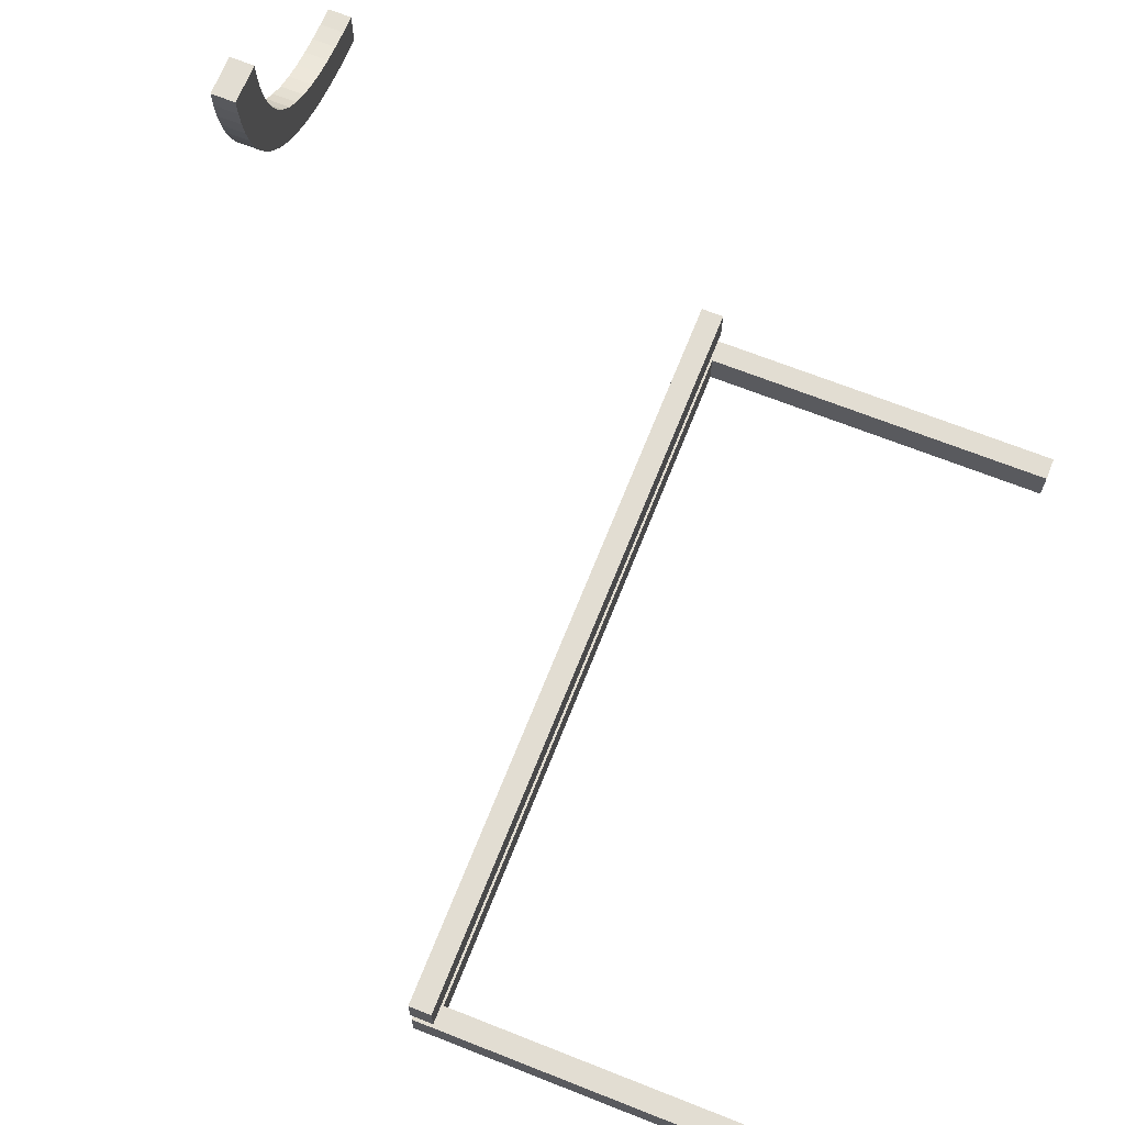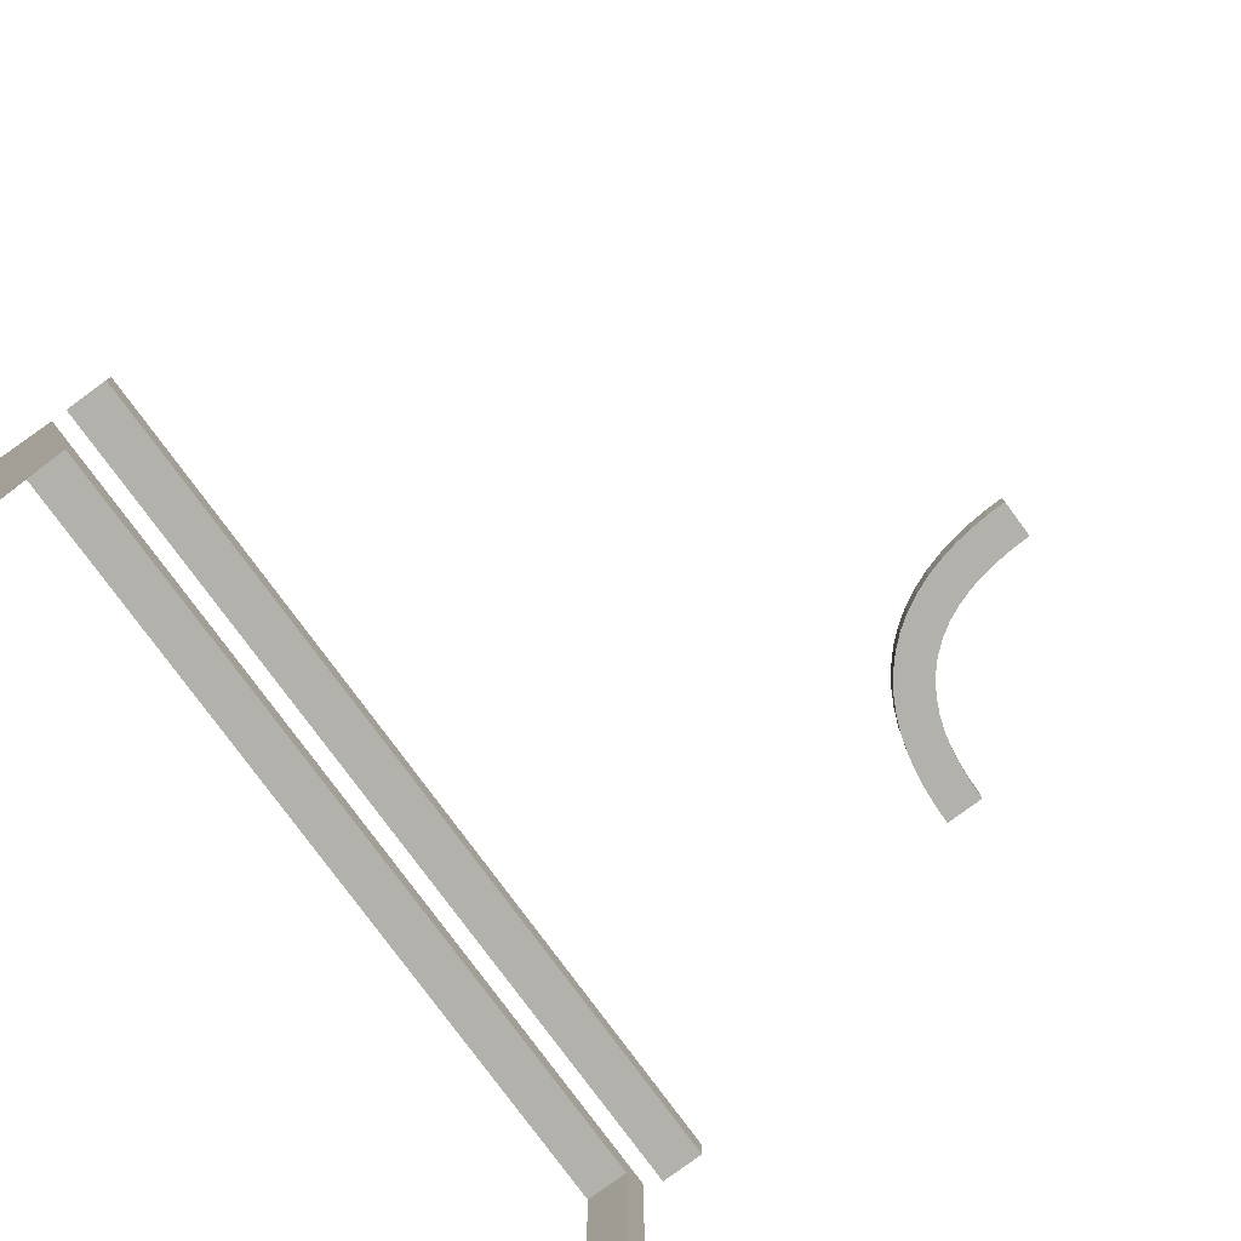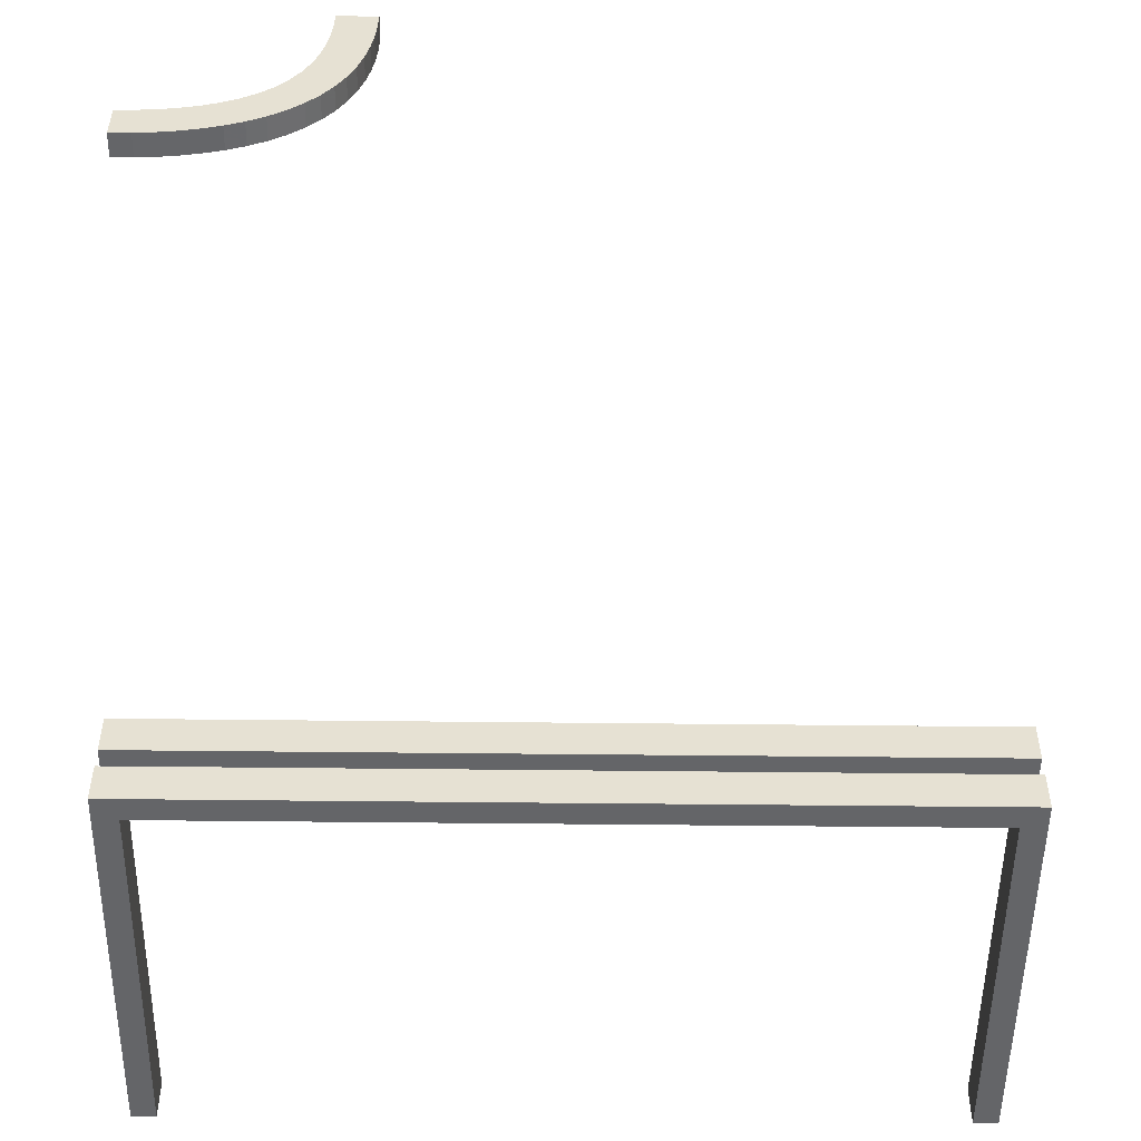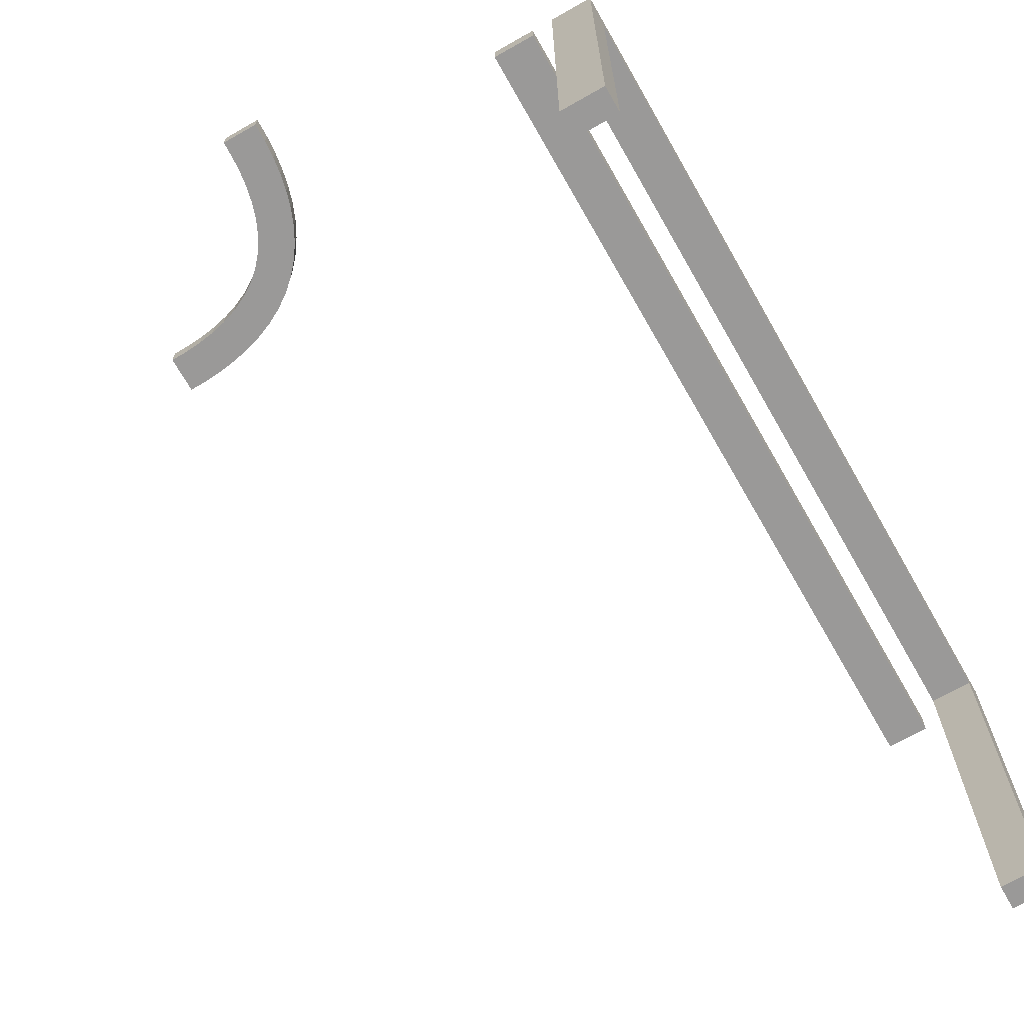
<metadata>
{"format":"obj","ext":"obj","renderer":"f3d","projection":"perspective","resolution":1024,"background":"white","views":[{"elev":68.3,"azim":111.6,"up":"+Y"},{"elev":-78.9,"azim":126.3,"up":"+Z"},{"elev":-51.5,"azim":-0.7,"up":"+Y"},{"elev":-69.1,"azim":-60.3,"up":"+Z"}]}
</metadata>
<code>
v 0 -0.275 0
v 0 -0.275 -0.03
v 0 -0.15 0
v 0 -0.15 -0.03
v 0 -0.225 0
v 0 -0.225 -0.03
v 0 -0.175 0
v 0 -0.175 -0.03
v 0 -0.25 0
v 0 -0.25 -0.03
v 0 -0.2 0
v 0 -0.2 -0.03
v -0.2649 0.3329 0.5
v -0.2649 0.3329 0.47
v -0.1567 -0.275 -0.03
v -0.1567 -0.225 -0.03
v 0.0625 -0.1625 0
v 0.0625 -0.1625 -0.03
v 0.0625 -0.2375 0
v 0.0625 -0.175 0
v 0.0625 -0.175 -0.03
v 0.0625 -0.25 0
v 0.0625 -0.1875 0
v 0.0625 -0.1875 -0.03
v 0.0625 -0.2625 0
v -0.2948 0.2948 0.485
v -0.2948 0.2948 0.5
v -0.2948 0.2948 0.47
v -0.275 0.5 0.5
v -0.275 0.5 0.47
v -0.3133 -0.275 -0.03
v -0.3133 -0.225 -0.03
v 0.125 -0.15 0
v 0.125 -0.15 -0.03
v 0.125 -0.1625 0
v 0.125 -0.1625 -0.03
v 0.125 -0.2375 0
v 0.125 -0.175 0
v 0.125 -0.175 -0.03
v 0.125 -0.25 0
v 0.125 -0.1875 0
v 0.125 -0.1875 -0.03
v 0.125 -0.2625 0
v 0.125 -0.2 0
v 0.125 -0.2 -0.03
v -0.47 -0.275 -0.03
v -0.47 -0.275 -0.1867
v -0.47 -0.275 -0.3433
v -0.47 -0.275 -0.5
v -0.47 -0.225 -0.03
v -0.47 -0.225 -0.1867
v -0.47 -0.225 -0.3433
v -0.47 -0.225 -0.5
v -0.47 -0.2375 -0.4412
v -0.47 -0.2375 -0.3825
v -0.47 -0.25 -0.5
v -0.47 -0.25 -0.4412
v -0.47 -0.25 -0.3825
v -0.47 -0.2625 -0.4412
v -0.47 -0.2625 -0.3825
v -0.3132 0.2785 0.5
v -0.3132 0.2785 0.47
v -0.2256 0.4749 0.5
v -0.2256 0.4749 0.47
v -0.2311 0.4261 0.5
v -0.2311 0.4261 0.47
v -0.4016 0.2364 0.5
v -0.4016 0.2364 0.47
v 0.3333 -0.275 0
v 0.3333 -0.225 0
v -0.2788 0.3129 0.5
v -0.2788 0.3129 0.47
v -0.3154 0.3473 0.5
v -0.3154 0.3473 0.47
v 0.25 -0.15 0
v 0.25 -0.15 -0.03
v 0.25 -0.2 0
v 0.25 -0.2 -0.03
v 0.05875 -0.2375 -0.03
v 0.05875 -0.25 -0.03
v 0.05875 -0.2625 -0.03
v 0.1667 -0.275 0
v 0.1667 -0.225 0
v -0.3302 0.3302 0.485
v -0.3302 0.3302 0.5
v -0.3302 0.3302 0.47
v -0.2435 0.3783 0.5
v -0.2435 0.3783 0.47
v -0.2363 0.402 0.5
v -0.2363 0.402 0.47
v -0.303 0.3668 0.5
v -0.303 0.3668 0.47
v -0.4765 0.2756 0.5
v -0.4765 0.2756 0.47
v 0.375 -0.15 0
v 0.375 -0.15 -0.03
v 0.375 -0.1625 0
v 0.375 -0.1625 -0.03
v 0.375 -0.175 0
v 0.375 -0.175 -0.03
v 0.375 -0.1875 0
v 0.375 -0.1875 -0.03
v 0.375 -0.2 0
v 0.375 -0.2 -0.03
v -0.225 0.5 0.5
v -0.225 0.5 0.47
v -0.2934 0.3872 0.5
v -0.2934 0.3872 0.47
v 0.4375 -0.1625 0
v 0.4375 -0.1625 -0.03
v 0.4375 -0.175 0
v 0.4375 -0.175 -0.03
v 0.4375 -0.1875 0
v 0.4375 -0.1875 -0.03
v -0.2862 0.4086 0.5
v -0.2862 0.4086 0.47
v -0.1175 -0.2375 -0.03
v -0.1175 -0.25 -0.03
v -0.1175 -0.2625 -0.03
v -0.409 0.2861 0.5
v -0.409 0.2861 0.47
v -0.4313 0.2809 0.5
v -0.4313 0.2809 0.47
v -0.5 -0.275 0
v -0.5 -0.275 -0.5
v -0.5 -0.275 -0.3333
v -0.5 -0.275 -0.1667
v -0.5 0.25 0.5
v -0.5 0.25 0.47
v -0.5 -0.15 0
v -0.5 -0.15 -0.03
v -0.5 -0.225 0
v -0.5 -0.225 -0.5
v -0.5 -0.225 -0.3333
v -0.5 -0.225 -0.1667
v -0.5 -0.2375 -0.4375
v -0.5 -0.2375 -0.375
v -0.5 0.225 0.5
v -0.5 0.225 0.47
v -0.5 -0.175 0
v -0.5 -0.175 -0.03
v -0.5 -0.25 -0.5
v -0.5 -0.25 -0.4375
v -0.5 -0.25 -0.375
v -0.5 0.275 0.5
v -0.5 0.275 0.47
v -0.5 -0.2625 -0.4375
v -0.5 -0.2625 -0.375
v -0.5 -0.2 0
v -0.5 -0.2 -0.03
v 0.5 -0.275 0
v 0.5 -0.275 -0.5
v 0.5 -0.275 -0.3333
v 0.5 -0.275 -0.1667
v 0.5 -0.15 0
v 0.5 -0.15 -0.03
v 0.5 -0.225 0
v 0.5 -0.225 -0.5
v 0.5 -0.225 -0.3333
v 0.5 -0.225 -0.1667
v 0.5 -0.2375 -0.4375
v 0.5 -0.2375 -0.375
v 0.5 -0.175 0
v 0.5 -0.175 -0.03
v 0.5 -0.25 -0.5
v 0.5 -0.25 -0.4375
v 0.5 -0.25 -0.375
v 0.5 -0.2625 -0.4375
v 0.5 -0.2625 -0.375
v 0.5 -0.2 0
v 0.5 -0.2 -0.03
v -0.3872 0.2934 0.5
v -0.3872 0.2934 0.47
v -0.3781 0.2436 0.5
v -0.3781 0.2436 0.47
v -0.4257 0.2312 0.5
v -0.4257 0.2312 0.47
v 0.1175 -0.2375 -0.03
v 0.1175 -0.25 -0.03
v 0.1175 -0.2625 -0.03
v -0.4375 -0.1625 0
v -0.4375 -0.1625 -0.03
v -0.4375 -0.175 0
v -0.4375 -0.175 -0.03
v -0.4375 -0.1875 0
v -0.4375 -0.1875 -0.03
v -0.3335 0.2645 0.5
v -0.3335 0.2645 0.47
v -0.3467 0.3158 0.5
v -0.3467 0.3158 0.47
v -0.375 -0.15 0
v -0.375 -0.15 -0.03
v -0.375 -0.1625 0
v -0.375 -0.1625 -0.03
v -0.375 -0.175 0
v -0.375 -0.175 -0.03
v -0.375 -0.1875 0
v -0.375 -0.1875 -0.03
v -0.375 -0.2 0
v -0.375 -0.2 -0.03
v -0.281 0.4307 0.5
v -0.281 0.4307 0.47
v -0.3554 0.2528 0.5
v -0.3554 0.2528 0.47
v -0.2756 0.4759 0.5
v -0.2756 0.4759 0.47
v -0.4493 0.2277 0.5
v -0.4493 0.2277 0.47
v -0.1667 -0.275 0
v -0.1667 -0.225 0
v -0.05875 -0.2375 -0.03
v -0.05875 -0.25 -0.03
v -0.05875 -0.2625 -0.03
v -0.2532 0.3547 0.5
v -0.2532 0.3547 0.47
v -0.25 -0.15 0
v -0.25 -0.15 -0.03
v -0.25 0.5 0.5
v -0.25 0.5 0.47
v -0.25 -0.2 0
v -0.25 -0.2 -0.03
v -0.3333 -0.275 0
v -0.3333 -0.225 0
v -0.4533 0.2775 0.5
v -0.4533 0.2775 0.47
v -0.3657 0.3036 0.5
v -0.3657 0.3036 0.47
v -0.4741 0.2257 0.5
v -0.4741 0.2257 0.47
v 0.47 -0.275 -0.03
v 0.47 -0.275 -0.1867
v 0.47 -0.275 -0.3433
v 0.47 -0.275 -0.5
v 0.47 -0.225 -0.03
v 0.47 -0.225 -0.1867
v 0.47 -0.225 -0.3433
v 0.47 -0.225 -0.5
v 0.47 -0.2375 -0.4412
v 0.47 -0.2375 -0.3825
v 0.47 -0.25 -0.5
v 0.47 -0.25 -0.4412
v 0.47 -0.25 -0.3825
v 0.47 -0.2625 -0.4412
v 0.47 -0.2625 -0.3825
v -0.2775 0.4533 0.5
v -0.2775 0.4533 0.47
v -0.125 -0.15 0
v -0.125 -0.15 -0.03
v -0.125 -0.1625 0
v -0.125 -0.1625 -0.03
v -0.125 -0.2375 0
v -0.125 -0.175 0
v -0.125 -0.175 -0.03
v -0.125 -0.25 0
v -0.125 -0.1875 0
v -0.125 -0.1875 -0.03
v -0.125 -0.2625 0
v -0.125 -0.2 0
v -0.125 -0.2 -0.03
v 0.3133 -0.275 -0.03
v 0.3133 -0.225 -0.03
v -0.2277 0.4499 0.5
v -0.2277 0.4499 0.47
v -0.0625 -0.1625 0
v -0.0625 -0.1625 -0.03
v -0.0625 -0.2375 0
v -0.0625 -0.175 0
v -0.0625 -0.175 -0.03
v -0.0625 -0.25 0
v -0.0625 -0.1875 0
v -0.0625 -0.1875 -0.03
v -0.0625 -0.2625 0
v 0.1567 -0.275 -0.03
v 0.1567 -0.225 -0.03
f 53 133 52
f 135 51 134
f 51 135 50
f 32 50 223
f 16 32 210
f 210 32 223
f 16 210 5
f 16 5 6
f 132 223 50
f 272 269 254
f 269 266 251
f 223 132 124
f 210 223 254
f 254 251 210
f 209 254 222
f 254 223 222
f 251 266 210
f 266 9 5
f 5 210 266
f 9 266 269
f 1 272 209
f 9 269 272
f 272 1 9
f 209 257 254
f 148 144 143
f 144 137 136
f 137 134 136
f 133 136 134
f 142 136 133
f 125 147 142
f 143 136 142
f 126 148 147
f 135 134 144
f 137 144 134
f 127 135 144
f 132 135 127
f 126 144 148
f 127 144 126
f 56 142 133
f 49 125 142
f 59 57 58
f 57 54 55
f 51 50 46
f 52 51 58
f 58 55 52
f 48 58 47
f 58 51 47
f 55 54 52
f 54 56 53
f 53 52 54
f 56 54 57
f 49 59 48
f 56 57 59
f 59 49 56
f 48 60 58
f 119 118 212
f 118 117 211
f 117 16 211
f 6 211 16
f 10 211 6
f 2 213 10
f 212 211 10
f 15 119 213
f 32 16 118
f 117 118 16
f 31 32 118
f 32 31 46
f 15 118 119
f 31 118 15
f 9 10 6
f 1 2 10
f 49 48 125
f 127 126 47
f 47 46 127
f 31 222 46
f 15 209 31
f 209 222 31
f 15 1 209
f 15 2 1
f 124 46 222
f 133 134 52
f 51 52 134
f 135 132 50
f 272 254 257
f 269 251 254
f 223 124 222
f 272 257 209
f 148 143 147
f 144 136 143
f 147 143 142
f 126 147 125
f 132 127 124
f 56 133 53
f 49 142 56
f 59 58 60
f 57 55 58
f 51 46 47
f 59 60 48
f 119 212 213
f 118 211 212
f 213 212 10
f 15 213 2
f 32 46 50
f 9 6 5
f 1 10 9
f 48 126 125
f 126 48 47
f 46 124 127
f 258 259 12
f 259 258 220
f 149 150 200
f 199 200 221
f 193 181 183
f 195 183 185
f 264 249 252
f 267 252 255
f 140 149 185
f 199 185 149
f 185 183 140
f 197 199 220
f 195 197 220
f 185 199 197
f 130 140 181
f 191 130 181
f 195 216 193
f 193 216 191
f 181 193 191
f 220 252 195
f 255 252 220
f 270 255 258
f 195 252 216
f 7 270 11
f 258 11 270
f 7 267 270
f 247 216 249
f 249 216 252
f 264 247 249
f 267 7 264
f 3 264 7
f 247 264 3
f 258 255 220
f 141 150 149
f 131 141 140
f 250 265 268
f 253 268 271
f 182 194 196
f 184 196 198
f 8 12 271
f 259 271 12
f 271 268 8
f 256 259 221
f 253 256 221
f 271 259 256
f 4 8 265
f 268 265 8
f 248 4 265
f 253 217 250
f 250 217 248
f 265 250 248
f 221 196 253
f 198 196 221
f 186 198 200
f 253 196 217
f 141 184 186
f 200 150 186
f 150 141 186
f 192 217 194
f 196 194 217
f 182 192 194
f 131 182 141
f 192 182 131
f 182 184 141
f 200 198 221
f 7 11 12
f 3 7 8
f 247 3 4
f 248 217 216
f 130 191 192
f 191 216 217
f 258 12 11
f 259 220 221
f 149 200 199
f 199 221 220
f 193 183 195
f 195 185 197
f 264 252 267
f 267 255 270
f 140 183 181
f 141 149 140
f 131 140 130
f 250 268 253
f 253 271 256
f 182 196 184
f 184 198 186
f 7 12 8
f 3 8 4
f 247 4 248
f 248 216 247
f 130 192 131
f 191 217 192
f 128 228 138
f 228 93 207
f 128 93 228
f 122 67 176
f 203 174 172
f 67 120 174
f 224 176 207
f 187 203 226
f 128 145 93
f 176 224 122
f 67 122 120
f 224 207 93
f 203 172 226
f 189 85 61
f 85 73 71
f 189 187 226
f 172 174 120
f 187 189 61
f 27 85 71
f 91 107 214
f 73 13 71
f 61 85 27
f 91 214 13
f 107 115 87
f 87 214 107
f 73 91 13
f 89 87 115
f 201 89 115
f 262 245 205
f 218 205 29
f 245 65 201
f 262 205 63
f 105 63 218
f 63 205 218
f 65 245 262
f 201 65 89
f 26 61 27
f 203 187 188
f 204 175 174
f 187 61 62
f 62 26 28
f 61 26 62
f 176 67 68
f 228 207 208
f 138 228 229
f 207 176 177
f 67 174 175
f 63 105 106
f 65 262 263
f 89 65 66
f 262 63 64
f 90 88 87
f 214 87 88
f 71 13 14
f 26 27 71
f 13 214 215
f 28 26 72
f 26 71 72
f 30 219 218
f 105 218 219
f 84 73 85
f 107 91 92
f 91 73 74
f 74 84 86
f 73 84 74
f 108 116 115
f 201 115 116
f 205 245 246
f 29 205 206
f 245 201 202
f 93 145 146
f 122 224 225
f 224 93 94
f 120 122 123
f 226 172 173
f 84 85 189
f 189 226 227
f 190 86 84
f 172 120 121
f 139 129 128
f 145 128 129
f 129 139 229
f 229 208 94
f 129 229 94
f 123 177 68
f 204 173 175
f 68 175 121
f 225 208 177
f 188 227 204
f 129 94 146
f 177 123 225
f 68 121 123
f 225 94 208
f 204 227 173
f 190 62 86
f 86 72 74
f 190 227 188
f 173 121 175
f 188 62 190
f 28 72 86
f 92 215 108
f 74 72 14
f 62 28 86
f 92 14 215
f 108 88 116
f 88 108 215
f 74 14 92
f 90 116 88
f 202 116 90
f 263 206 246
f 219 30 206
f 246 202 66
f 263 64 206
f 106 219 64
f 64 219 206
f 66 263 246
f 202 90 66
f 203 188 204
f 204 174 203
f 187 62 188
f 176 68 177
f 228 208 229
f 138 229 139
f 207 177 208
f 67 175 68
f 63 106 64
f 65 263 66
f 89 66 90
f 262 64 263
f 90 87 89
f 214 88 215
f 71 14 72
f 13 215 14
f 30 218 29
f 105 219 106
f 107 92 108
f 91 74 92
f 108 115 107
f 201 116 202
f 205 246 206
f 29 206 30
f 245 202 246
f 93 146 94
f 122 225 123
f 224 94 225
f 120 123 121
f 226 173 227
f 189 227 190
f 190 84 189
f 172 121 173
f 139 128 138
f 145 129 146
f 237 158 236
f 160 235 159
f 235 160 234
f 261 234 70
f 274 261 83
f 83 261 70
f 274 83 5
f 274 5 6
f 157 70 234
f 25 22 40
f 22 19 37
f 70 157 151
f 83 70 40
f 40 37 83
f 82 40 69
f 40 70 69
f 37 19 83
f 19 9 5
f 5 83 19
f 9 19 22
f 1 25 82
f 9 22 25
f 25 1 9
f 82 43 40
f 169 167 166
f 167 162 161
f 162 159 161
f 158 161 159
f 165 161 158
f 152 168 165
f 166 161 165
f 153 169 168
f 160 159 167
f 162 167 159
f 154 160 167
f 157 160 154
f 153 167 169
f 154 167 153
f 240 165 158
f 233 152 165
f 243 241 242
f 241 238 239
f 235 234 230
f 236 235 242
f 242 239 236
f 232 242 231
f 242 235 231
f 239 238 236
f 238 240 237
f 237 236 238
f 240 238 241
f 233 243 232
f 240 241 243
f 243 233 240
f 232 244 242
f 180 179 80
f 179 178 79
f 178 274 79
f 6 79 274
f 10 79 6
f 2 81 10
f 80 79 10
f 273 180 81
f 261 274 179
f 178 179 274
f 260 261 179
f 261 260 230
f 273 179 180
f 260 179 273
f 9 10 6
f 1 2 10
f 233 232 152
f 154 153 231
f 231 230 154
f 260 69 230
f 273 82 260
f 82 69 260
f 273 1 82
f 273 2 1
f 151 230 69
f 158 159 236
f 235 236 159
f 160 157 234
f 25 40 43
f 22 37 40
f 70 151 69
f 25 43 82
f 169 166 168
f 167 161 166
f 168 166 165
f 153 168 152
f 157 154 151
f 240 158 237
f 233 165 240
f 243 242 244
f 241 239 242
f 235 230 231
f 243 244 232
f 180 80 81
f 179 79 80
f 81 80 10
f 273 81 2
f 261 230 234
f 9 6 5
f 1 10 9
f 232 153 152
f 153 232 231
f 230 151 154
f 44 45 12
f 45 44 77
f 170 171 104
f 103 104 78
f 97 109 111
f 99 111 113
f 17 35 38
f 20 38 41
f 163 170 113
f 103 113 170
f 113 111 163
f 101 103 77
f 99 101 77
f 113 103 101
f 155 163 109
f 95 155 109
f 99 75 97
f 97 75 95
f 109 97 95
f 77 38 99
f 41 38 77
f 23 41 44
f 99 38 75
f 7 23 11
f 44 11 23
f 7 20 23
f 33 75 35
f 35 75 38
f 17 33 35
f 20 7 17
f 3 17 7
f 33 17 3
f 44 41 77
f 164 171 170
f 156 164 163
f 36 18 21
f 39 21 24
f 110 98 100
f 112 100 102
f 8 12 24
f 45 24 12
f 24 21 8
f 42 45 78
f 39 42 78
f 24 45 42
f 4 8 18
f 21 18 8
f 34 4 18
f 39 76 36
f 36 76 34
f 18 36 34
f 78 100 39
f 102 100 78
f 114 102 104
f 39 100 76
f 164 112 114
f 104 171 114
f 171 164 114
f 96 76 98
f 100 98 76
f 110 96 98
f 156 110 164
f 96 110 156
f 110 112 164
f 104 102 78
f 7 11 12
f 3 7 8
f 33 3 4
f 34 76 75
f 155 95 96
f 95 75 76
f 44 12 11
f 45 77 78
f 170 104 103
f 103 78 77
f 97 111 99
f 99 113 101
f 17 38 20
f 20 41 23
f 163 111 109
f 164 170 163
f 156 163 155
f 36 21 39
f 39 24 42
f 110 100 112
f 112 102 114
f 7 12 8
f 3 8 4
f 33 4 34
f 34 75 33
f 155 96 156
f 95 76 96

</code>
